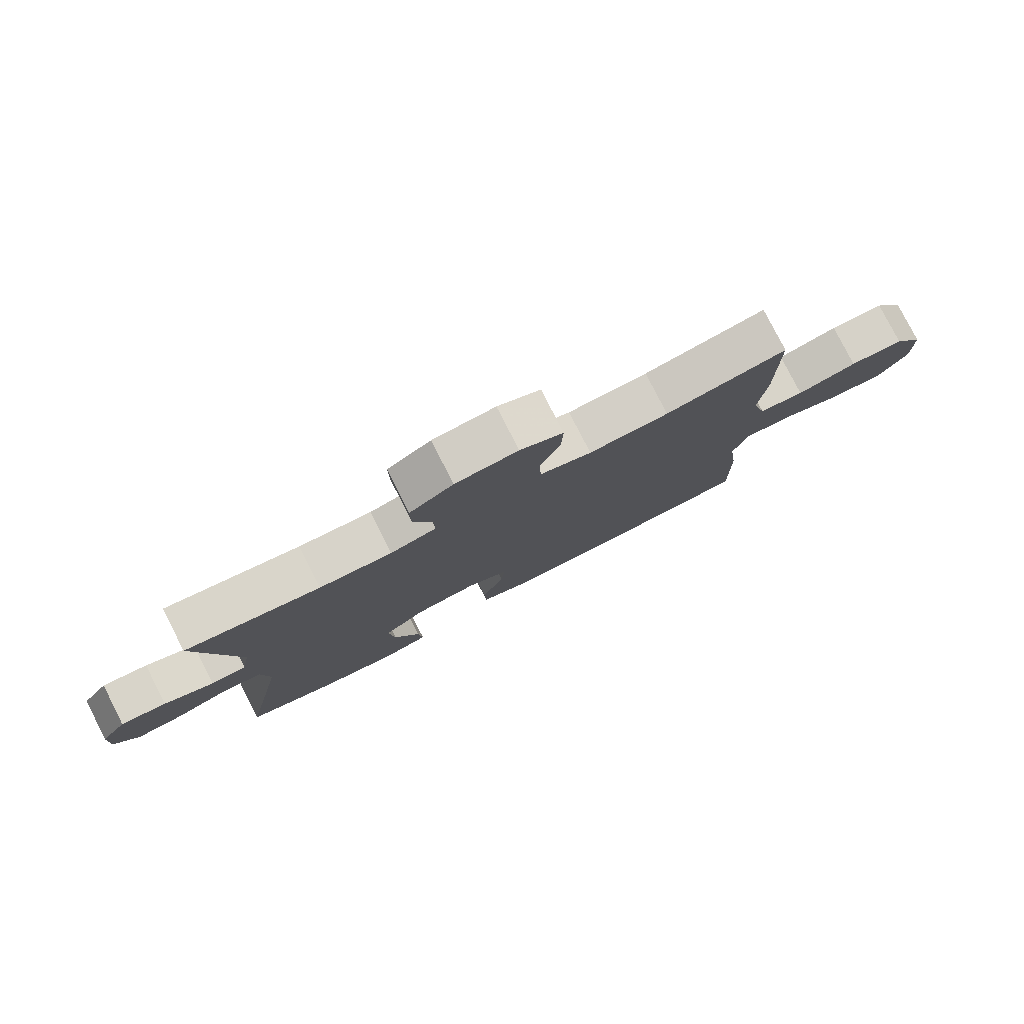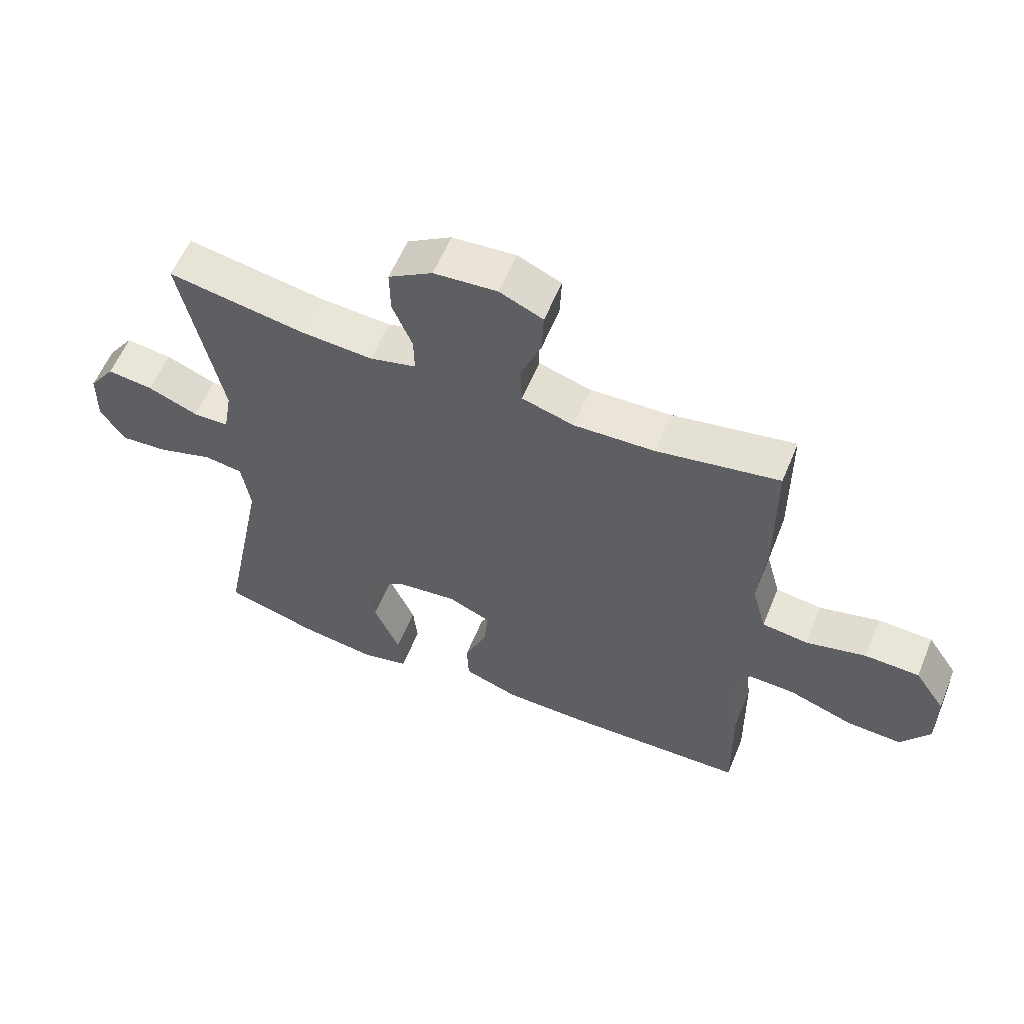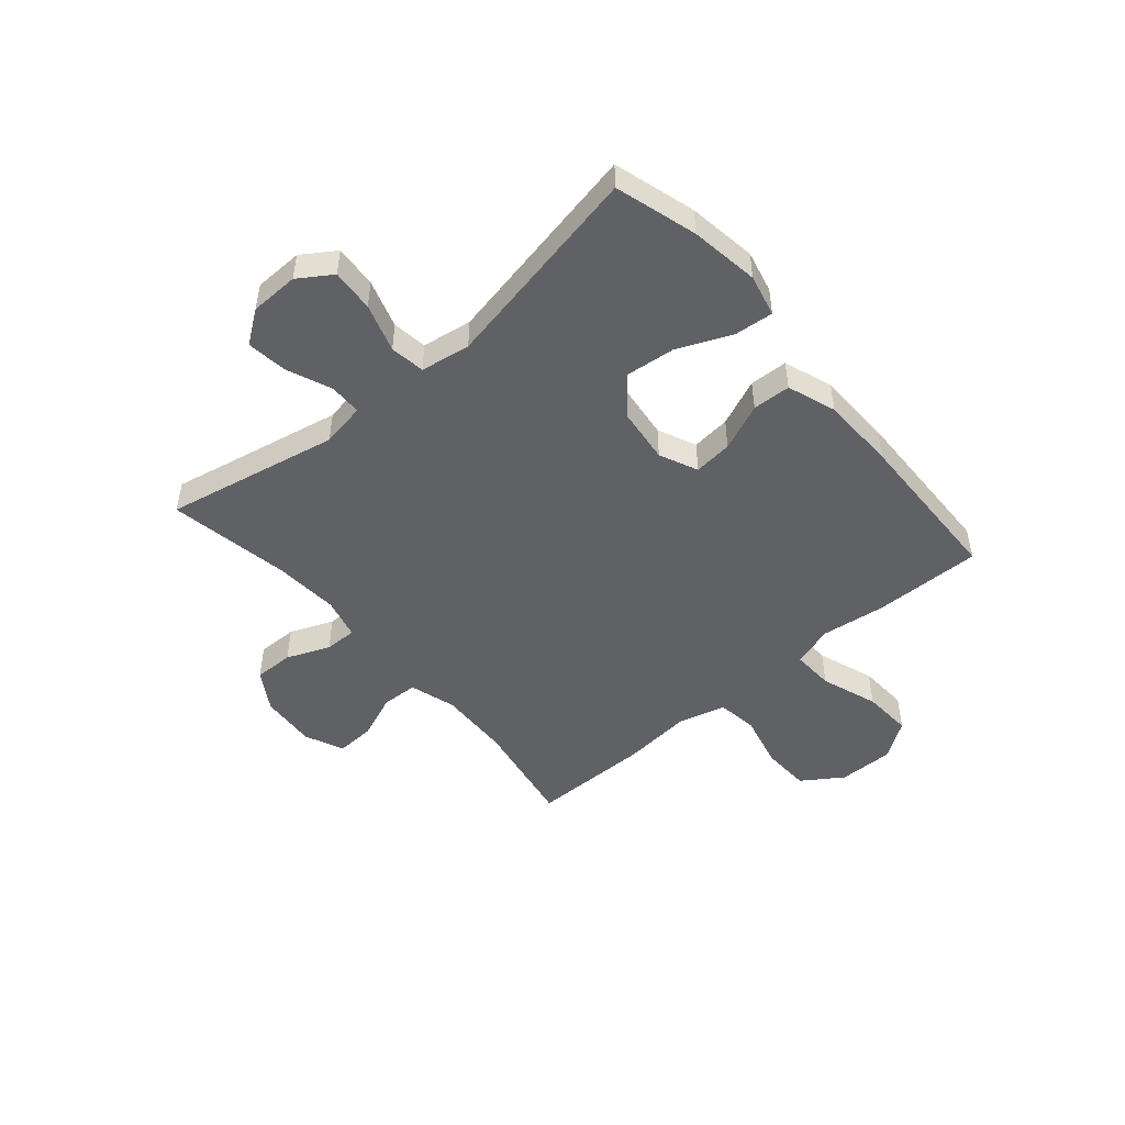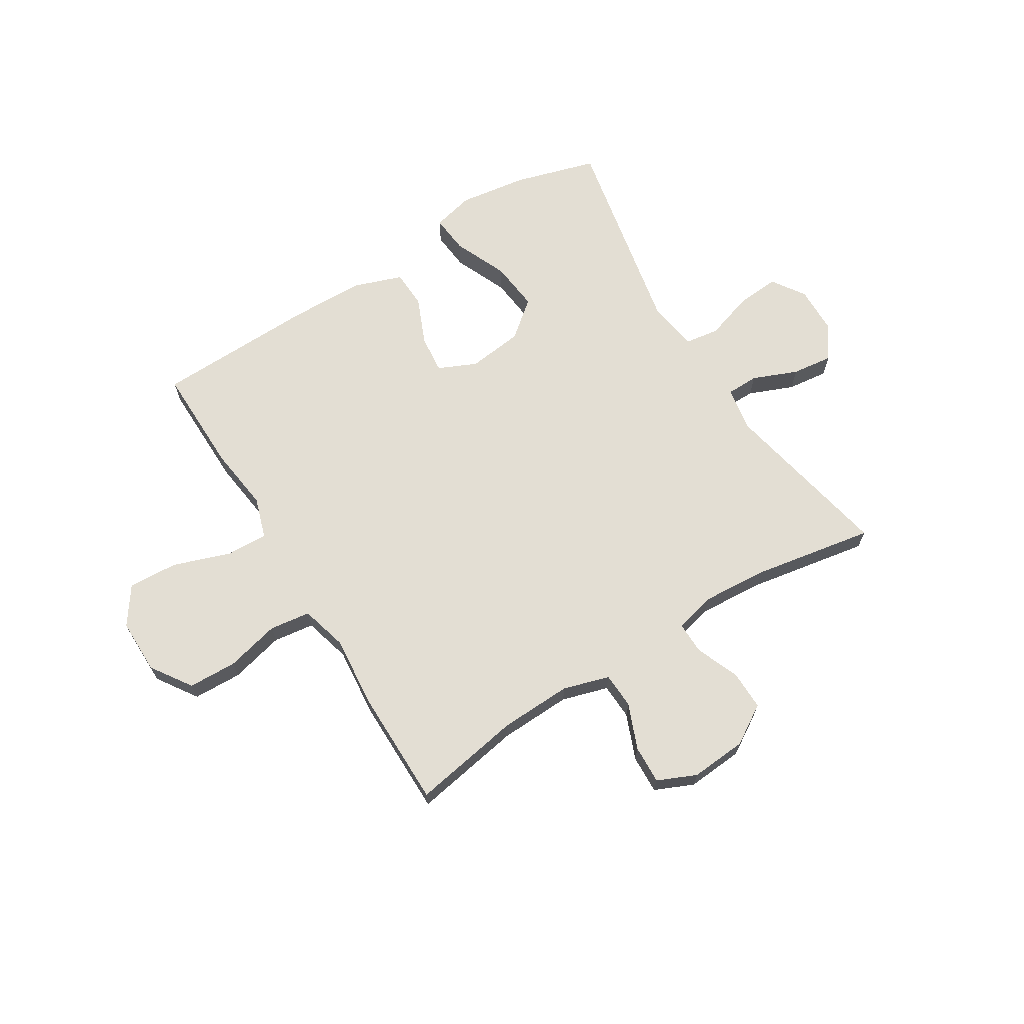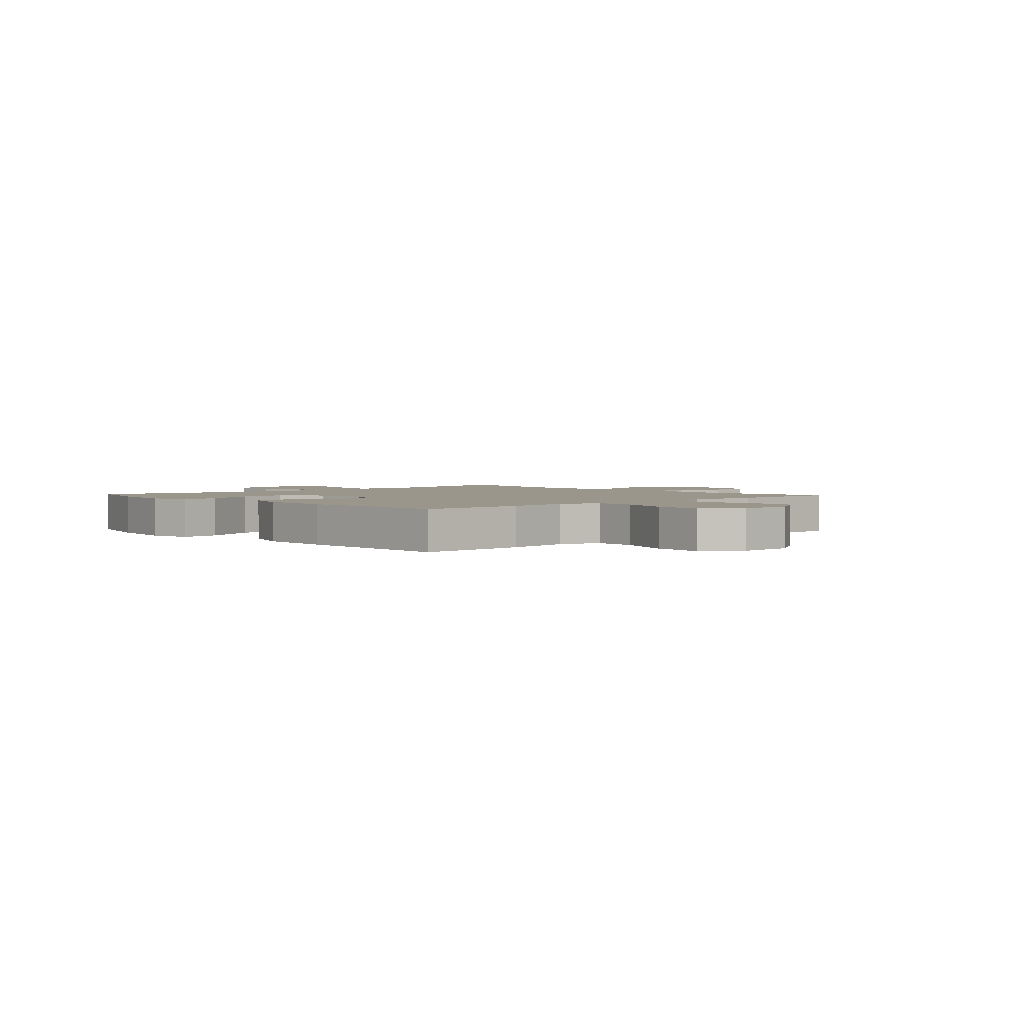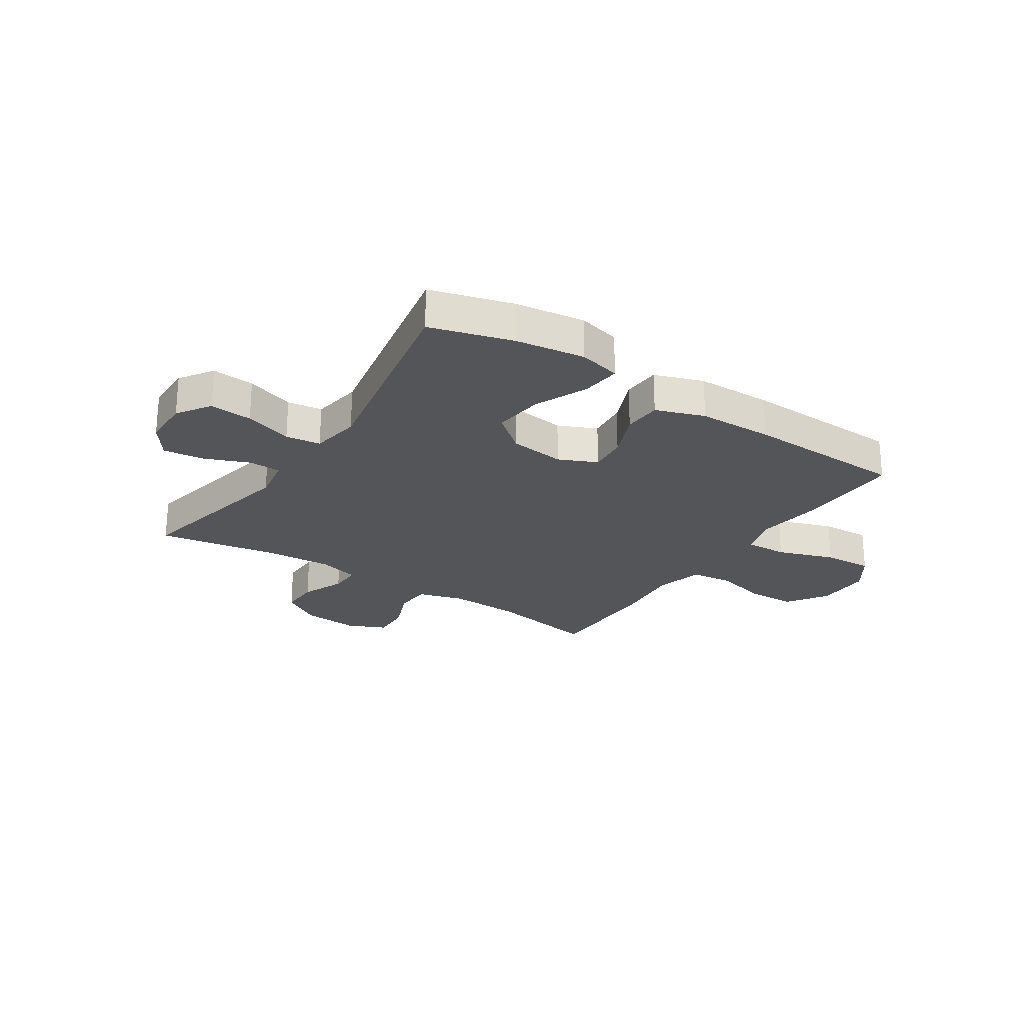
<metadata>
{"format":"obj","ext":"obj","renderer":"f3d","projection":"perspective","resolution":1024,"background":"white","views":[{"elev":79.4,"azim":153.0,"up":"+Z"},{"elev":58.5,"azim":-157.7,"up":"+Z"},{"elev":-48.8,"azim":130.6,"up":"+Y"},{"elev":67.3,"azim":-31.7,"up":"+Y"},{"elev":2.4,"azim":-132.3,"up":"+Y"},{"elev":-24.5,"azim":146.4,"up":"+Y"}]}
</metadata>
<code>
v -0.5 0.07 -0.5
v -0.497 0.07 -0.305
v -0.482 0.07 -0.188
v -0.506 0.07 -0.114
v -0.582 0.07 -0.117
v -0.685 0.07 -0.153
v -0.775 0.07 -0.158
v -0.822 0.07 -0.09
v -0.821 0.07 0.01
v -0.772 0.07 0.083
v -0.684 0.07 0.086
v -0.586 0.07 0.062
v -0.512 0.07 0.072
v -0.489 0.07 0.157
v -0.501 0.07 0.285
v -0.5 0.07 0.5
v -0.302 0.07 0.465
v -0.172 0.07 0.46
v -0.088 0.07 0.485
v -0.085 0.07 0.55
v -0.118 0.07 0.632
v -0.121 0.07 0.702
v -0.051 0.07 0.733
v 0.051 0.07 0.725
v 0.122 0.07 0.681
v 0.121 0.07 0.609
v 0.089 0.07 0.531
v 0.088 0.07 0.473
v 0.163 0.07 0.454
v 0.281 0.07 0.462
v 0.5 0.07 0.5
v 0.436 0.07 0.187
v 0.45 0.07 0.107
v 0.508 0.07 0.106
v 0.589 0.07 0.139
v 0.663 0.07 0.148
v 0.705 0.07 0.089
v 0.707 0.07 0.001
v 0.667 0.07 -0.059
v 0.59 0.07 -0.053
v 0.503 0.07 -0.025
v 0.44 0.07 -0.034
v 0.426 0.07 -0.124
v 0.5 0.07 -0.5
v 0.352 0.07 -0.543
v 0.228 0.07 -0.561
v 0.152 0.07 -0.543
v 0.159 0.07 -0.473
v 0.201 0.07 -0.376
v 0.211 0.07 -0.285
v 0.144 0.07 -0.231
v 0.044 0.07 -0.219
v -0.025 0.07 -0.25
v -0.018 0.07 -0.32
v 0.018 0.07 -0.405
v 0.015 0.07 -0.474
v -0.073 0.07 -0.505
v -0.209 0.07 -0.508
v -0.5 0 -0.5
v -0.497 0 -0.305
v -0.482 0 -0.188
v -0.506 0 -0.114
v -0.582 0 -0.117
v -0.685 0 -0.153
v -0.775 0 -0.158
v -0.822 0 -0.09
v -0.821 0 0.01
v -0.772 0 0.083
v -0.684 0 0.086
v -0.586 0 0.062
v -0.512 0 0.072
v -0.489 0 0.157
v -0.501 0 0.285
v -0.5 0 0.5
v -0.302 0 0.465
v -0.172 0 0.46
v -0.088 0 0.485
v -0.085 0 0.55
v -0.118 0 0.632
v -0.121 0 0.702
v -0.051 0 0.733
v 0.051 0 0.725
v 0.122 0 0.681
v 0.121 0 0.609
v 0.089 0 0.531
v 0.088 0 0.473
v 0.163 0 0.454
v 0.281 0 0.462
v 0.5 0 0.5
v 0.436 0 0.187
v 0.45 0 0.107
v 0.508 0 0.106
v 0.589 0 0.139
v 0.663 0 0.148
v 0.705 0 0.089
v 0.707 0 0.001
v 0.667 0 -0.059
v 0.59 0 -0.053
v 0.503 0 -0.025
v 0.44 0 -0.034
v 0.426 0 -0.124
v 0.5 0 -0.5
v 0.352 0 -0.543
v 0.228 0 -0.561
v 0.152 0 -0.543
v 0.159 0 -0.473
v 0.201 0 -0.376
v 0.211 0 -0.285
v 0.144 0 -0.231
v 0.044 0 -0.219
v -0.025 0 -0.25
v -0.018 0 -0.32
v 0.018 0 -0.405
v 0.015 0 -0.474
v -0.073 0 -0.505
v -0.209 0 -0.508
f 1 2 3
f 58 1 3
f 57 58 3
f 56 57 3
f 55 56 3
f 54 55 3
f 53 54 3 4
f 52 53 4
f 51 52 4
f 47 48 49
f 46 47 49
f 45 46 49
f 44 45 49
f 43 44 49
f 42 43 49 50
f 39 40 41
f 38 39 41
f 37 38 41
f 36 37 41
f 35 36 41
f 34 35 41
f 33 34 41 42
f 42 50 51
f 33 42 51
f 32 33 51
f 25 26 27
f 24 25 27
f 23 24 27
f 22 23 27
f 21 22 27
f 20 21 27
f 19 20 27 28
f 18 19 28 29
f 14 15 16 17
f 13 14 17 18
f 10 11 12
f 9 10 12
f 8 9 12
f 7 8 12
f 6 7 12
f 5 6 12
f 4 5 12 13
f 51 4 13
f 32 51 13
f 31 32 13
f 30 31 13
f 29 30 13
f 13 18 29
f 61 60 59
f 61 59 116
f 61 116 115
f 61 115 114
f 61 114 113
f 61 113 112
f 62 61 112 111
f 62 111 110
f 62 110 109
f 107 106 105
f 107 105 104
f 107 104 103
f 107 103 102
f 107 102 101
f 108 107 101 100
f 99 98 97
f 99 97 96
f 99 96 95
f 99 95 94
f 99 94 93
f 99 93 92
f 100 99 92 91
f 109 108 100
f 109 100 91
f 109 91 90
f 85 84 83
f 85 83 82
f 85 82 81
f 85 81 80
f 85 80 79
f 85 79 78
f 86 85 78 77
f 87 86 77 76
f 75 74 73 72
f 76 75 72 71
f 70 69 68
f 70 68 67
f 70 67 66
f 70 66 65
f 70 65 64
f 70 64 63
f 71 70 63 62
f 71 62 109
f 71 109 90
f 71 90 89
f 71 89 88
f 71 88 87
f 87 76 71
f 1 59 60 2
f 2 60 61 3
f 3 61 62 4
f 4 62 63 5
f 5 63 64 6
f 6 64 65 7
f 7 65 66 8
f 8 66 67 9
f 9 67 68 10
f 10 68 69 11
f 11 69 70 12
f 12 70 71 13
f 13 71 72 14
f 14 72 73 15
f 15 73 74 16
f 16 74 75 17
f 17 75 76 18
f 18 76 77 19
f 19 77 78 20
f 20 78 79 21
f 21 79 80 22
f 22 80 81 23
f 23 81 82 24
f 24 82 83 25
f 25 83 84 26
f 26 84 85 27
f 27 85 86 28
f 28 86 87 29
f 29 87 88 30
f 30 88 89 31
f 31 89 90 32
f 32 90 91 33
f 33 91 92 34
f 34 92 93 35
f 35 93 94 36
f 36 94 95 37
f 37 95 96 38
f 38 96 97 39
f 39 97 98 40
f 40 98 99 41
f 41 99 100 42
f 42 100 101 43
f 43 101 102 44
f 44 102 103 45
f 45 103 104 46
f 46 104 105 47
f 47 105 106 48
f 48 106 107 49
f 49 107 108 50
f 50 108 109 51
f 51 109 110 52
f 52 110 111 53
f 53 111 112 54
f 54 112 113 55
f 55 113 114 56
f 56 114 115 57
f 57 115 116 58
f 58 116 59 1

</code>
